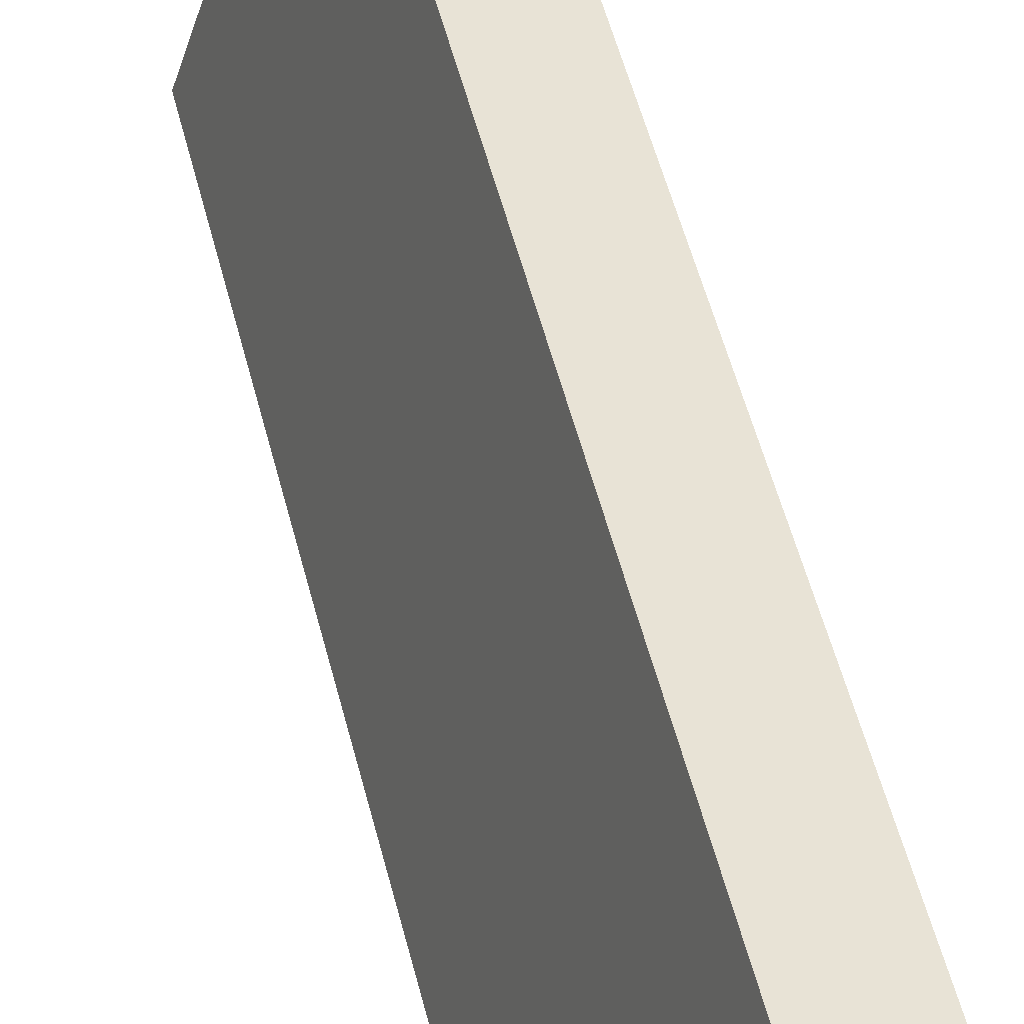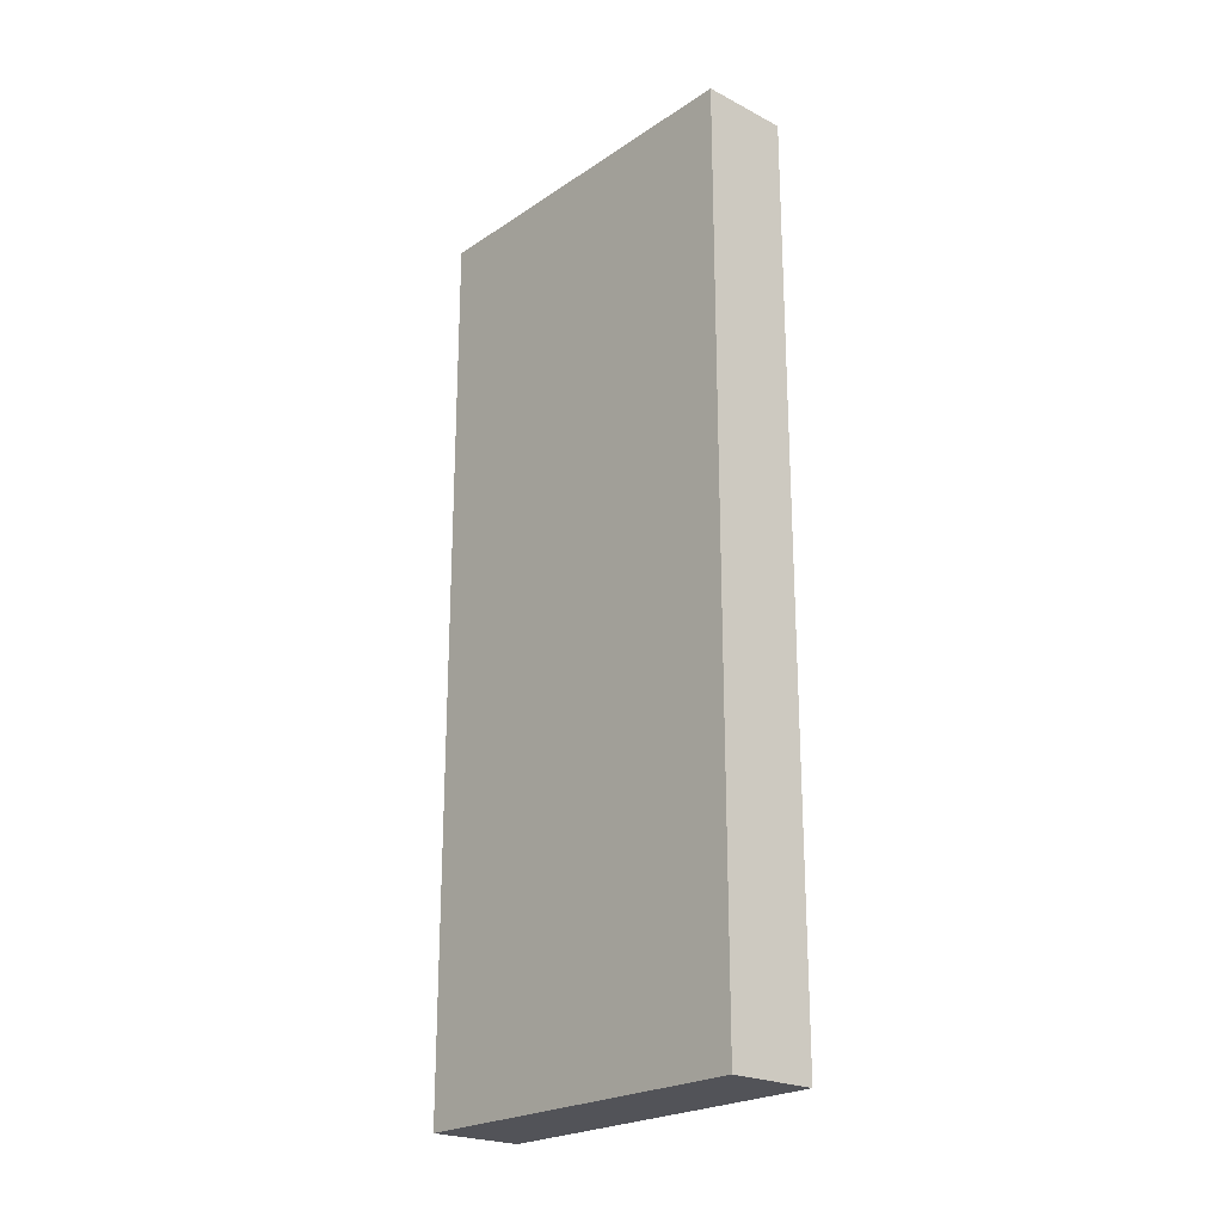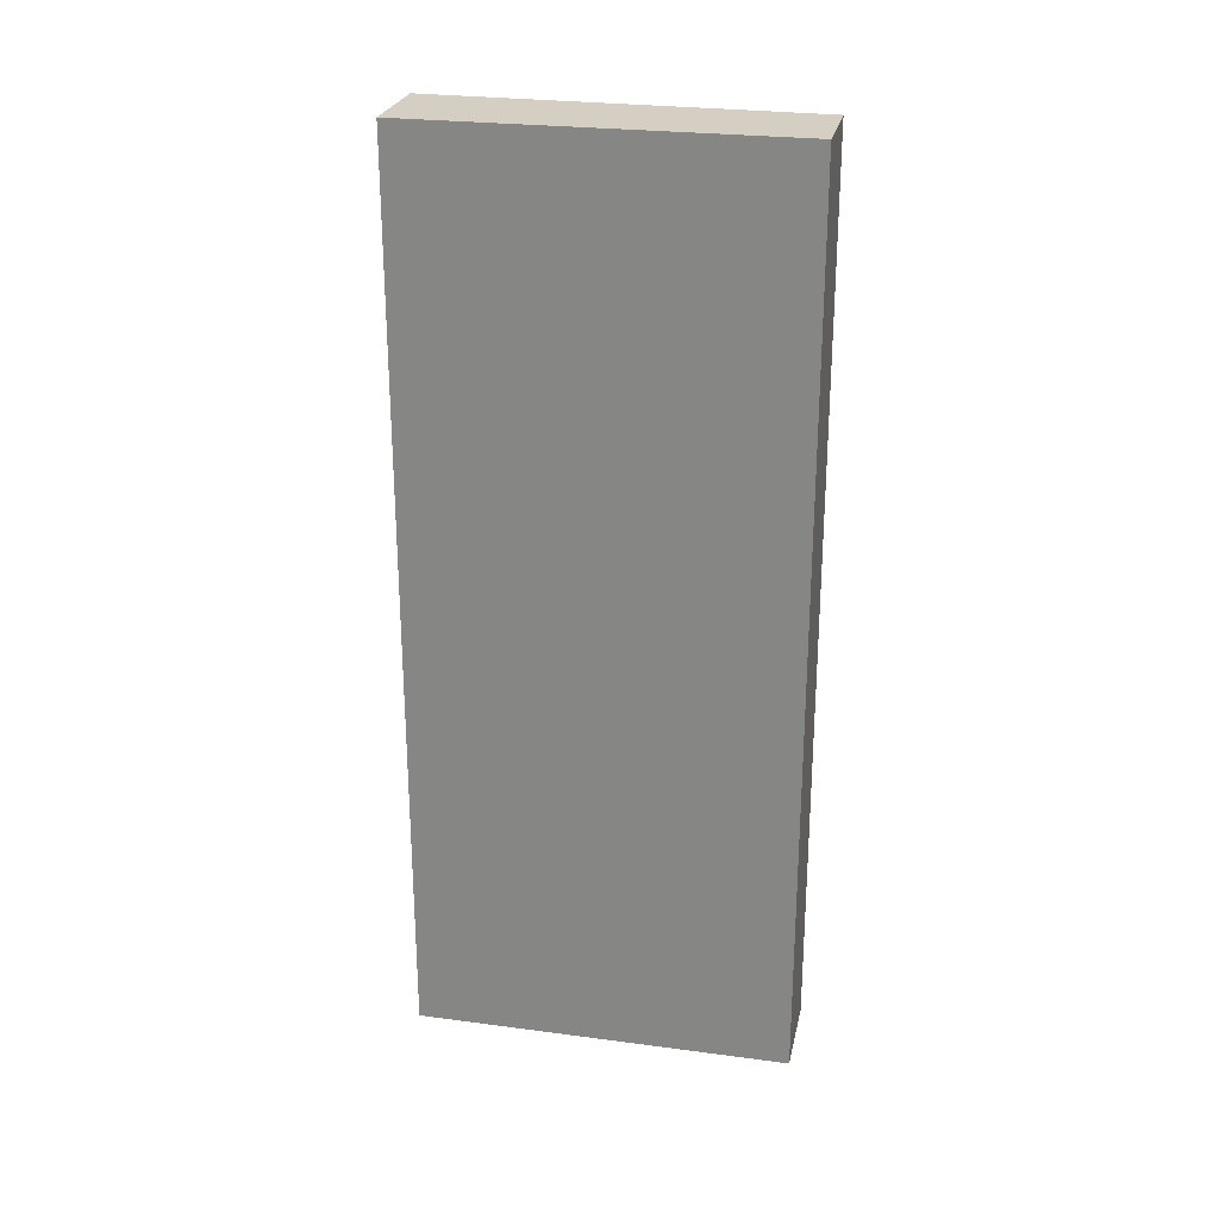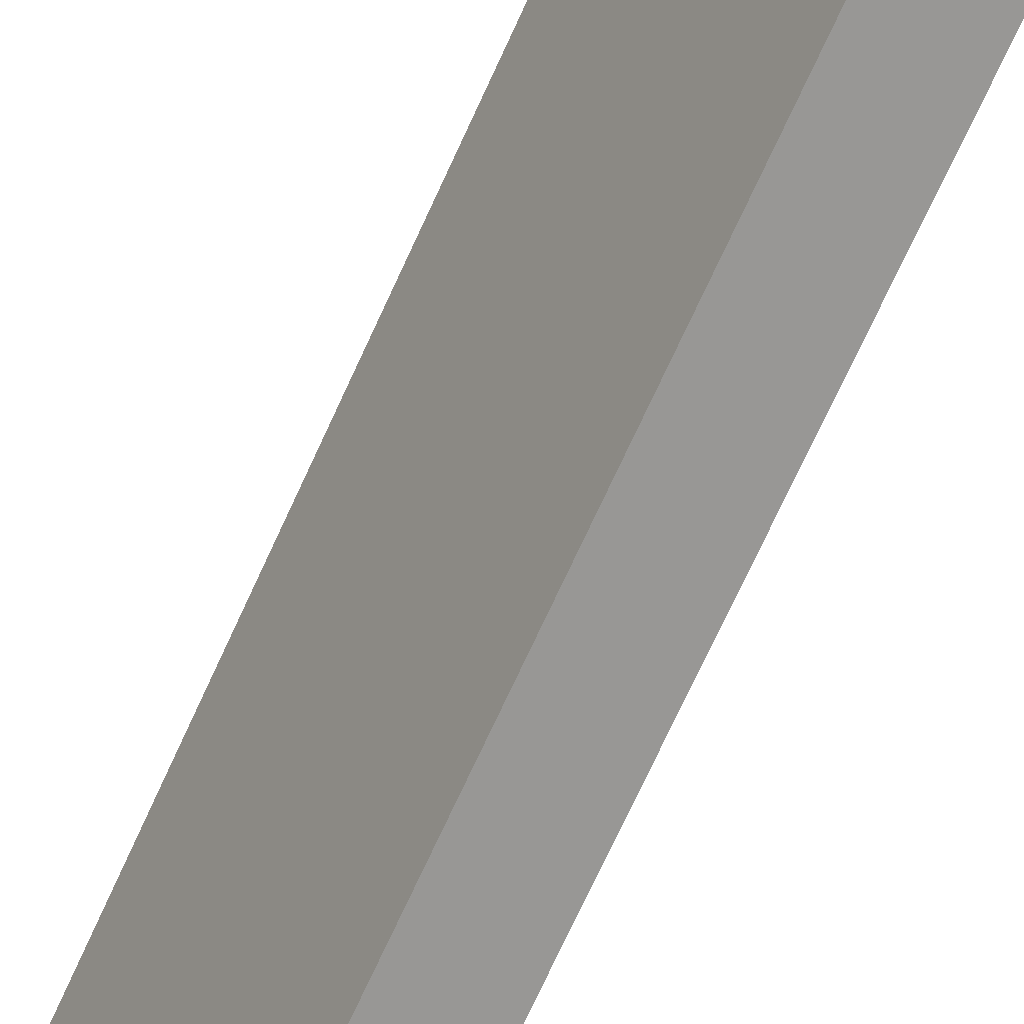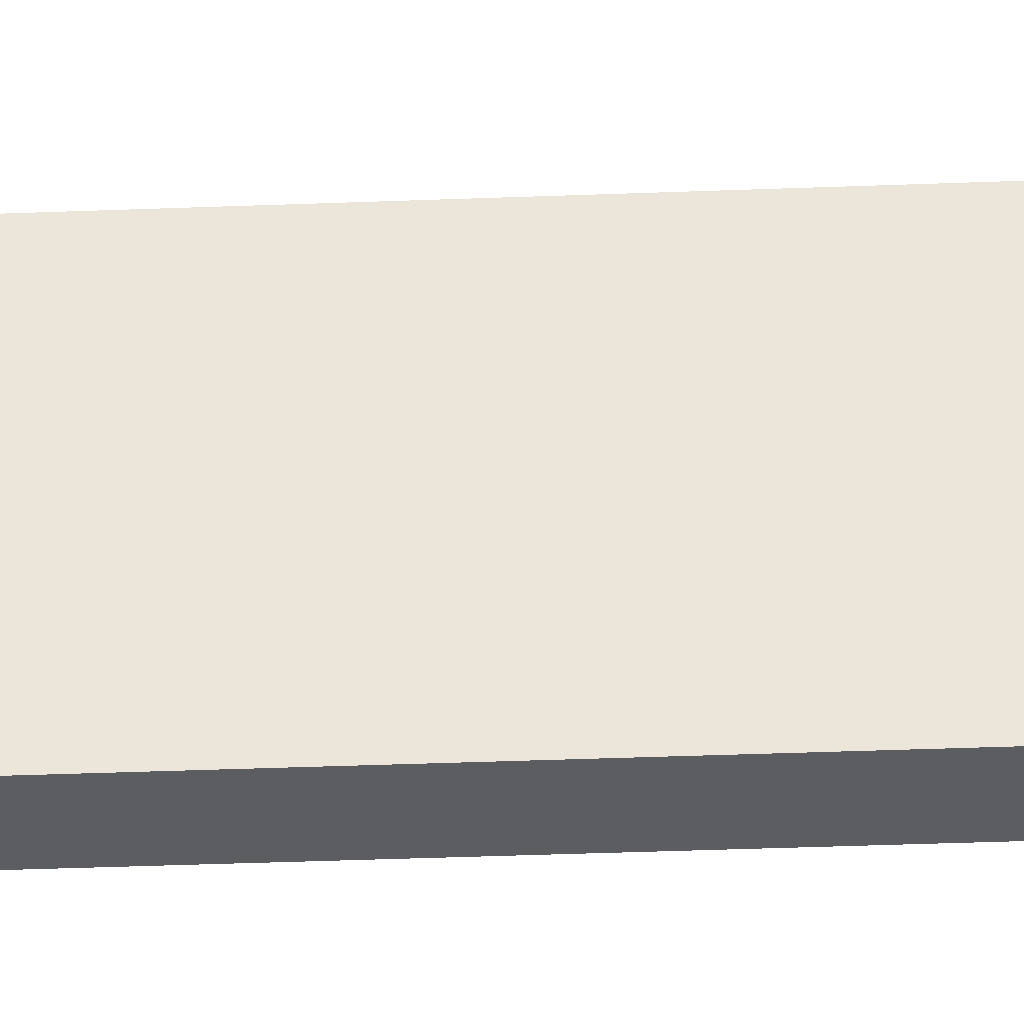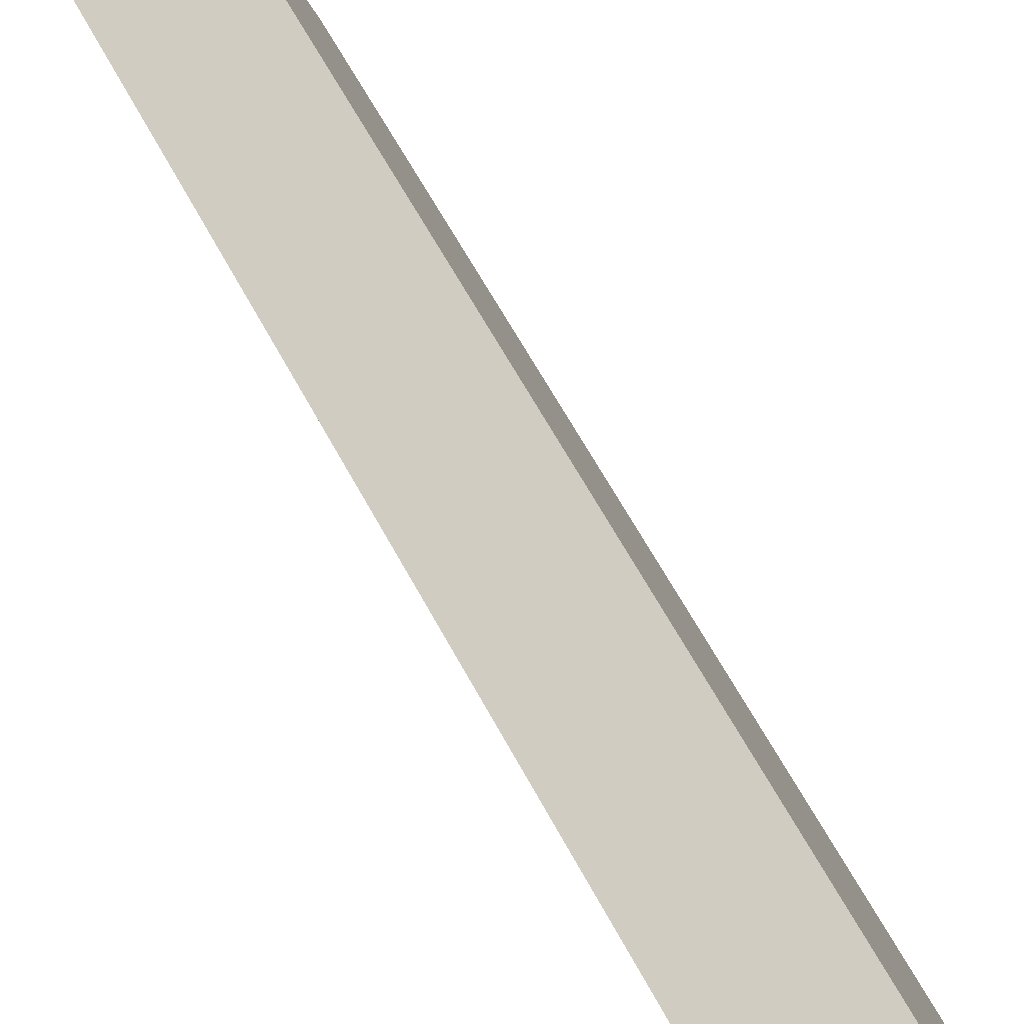
<metadata>
{"format":"obj","ext":"obj","renderer":"f3d","projection":"perspective","resolution":1024,"background":"white","views":[{"elev":59.0,"azim":-15.0,"up":"+Z"},{"elev":-22.7,"azim":157.2,"up":"+Y"},{"elev":25.7,"azim":120.6,"up":"+Y"},{"elev":-77.0,"azim":154.9,"up":"+Z"},{"elev":-55.9,"azim":92.1,"up":"+Z"},{"elev":61.2,"azim":152.1,"up":"+Z"}]}
</metadata>
<code>
v  0 10.26 6.285e-16
v  2.313 10.26 3.714
v  0.95 10.26 -0.321
v  1.289 10.26 4.059
v  0.95 1.966e-17 -0.321
v  0 0 0
v  1.289 -2.485e-16 4.059
v  2.313 -2.274e-16 3.714
g defaultobject
f 1 2 3
f 2 1 4
f 5 1 3
f 1 5 6
f 6 4 1
f 4 6 7
f 7 2 4
f 2 7 8
f 8 3 2
f 3 8 5
f 8 6 5
f 6 8 7

</code>
